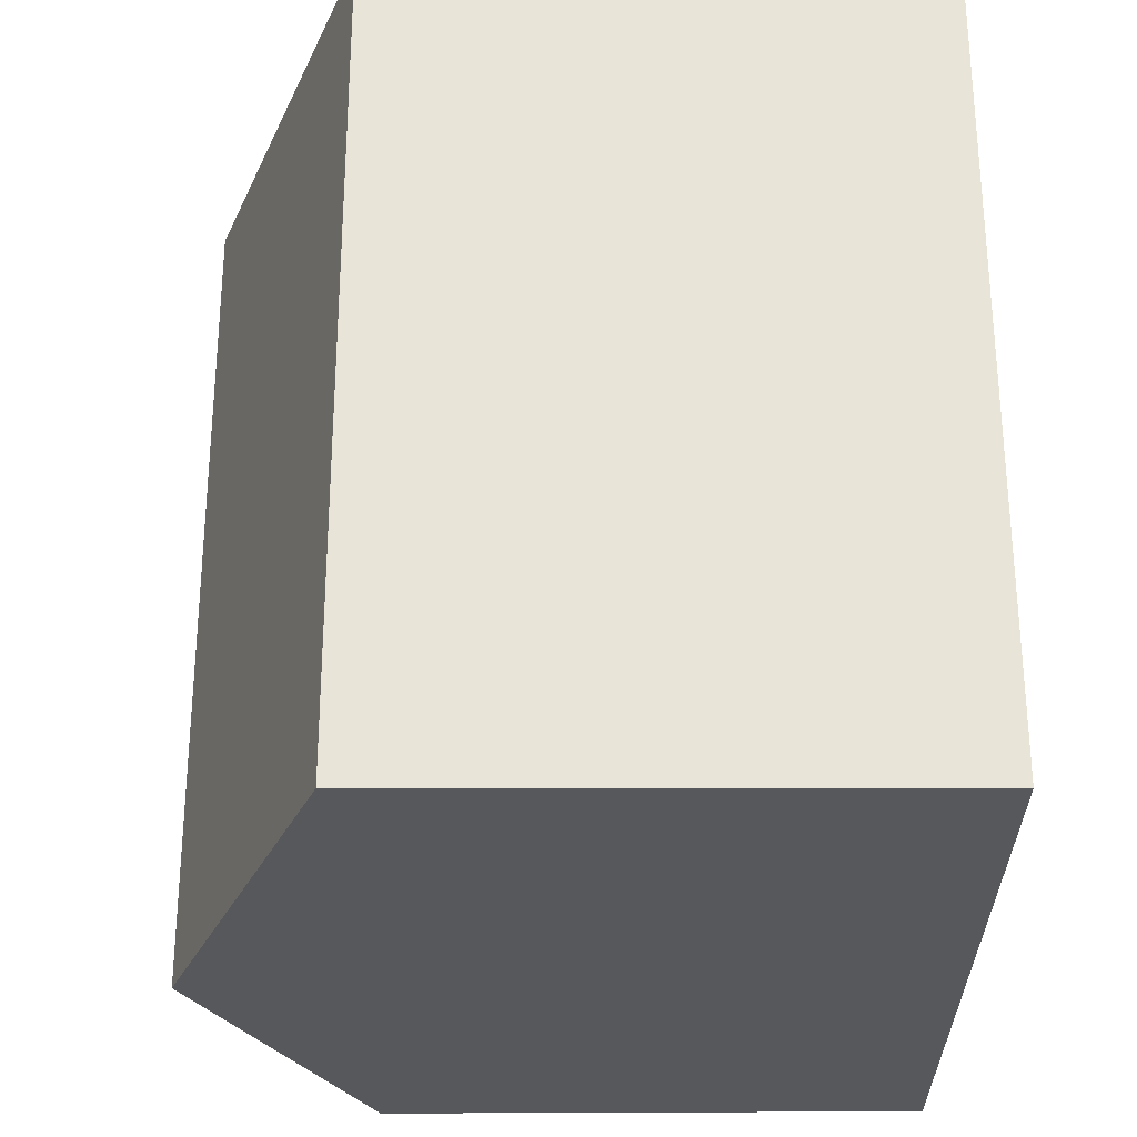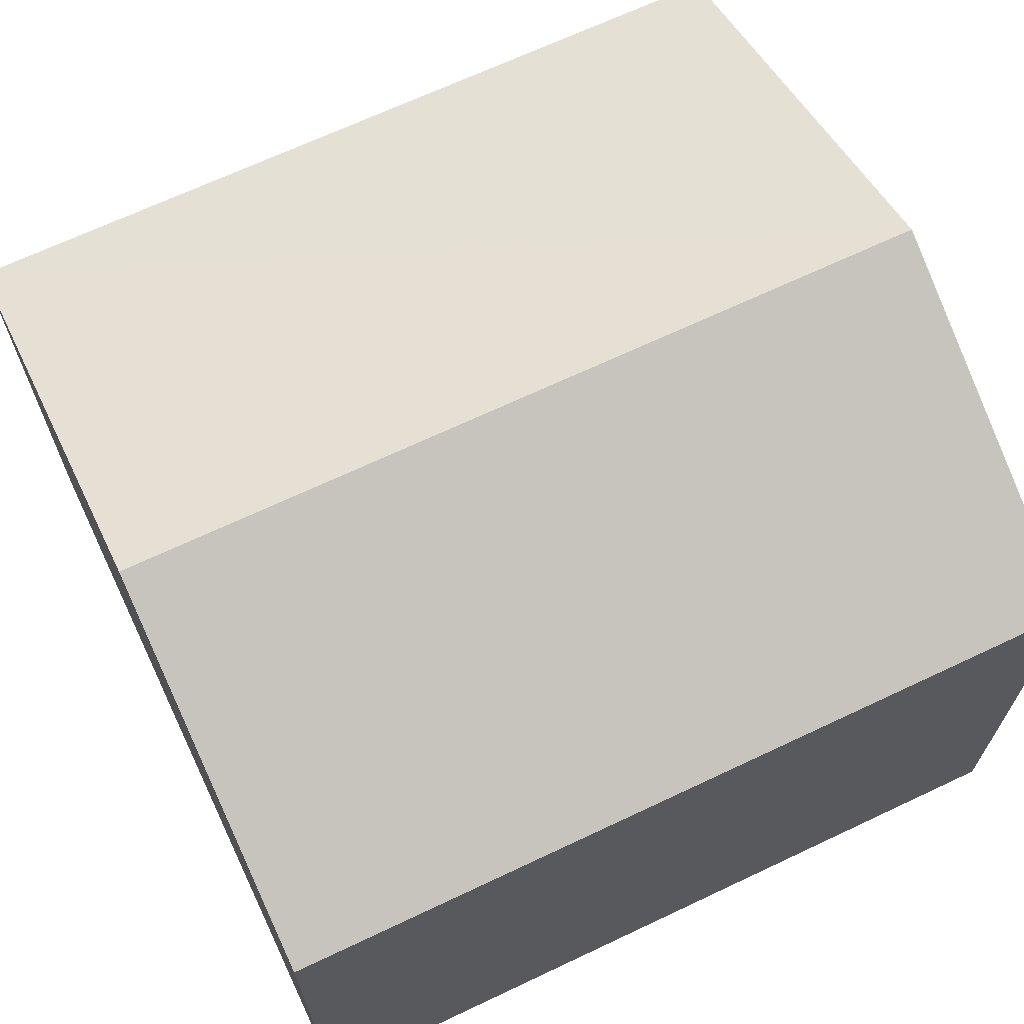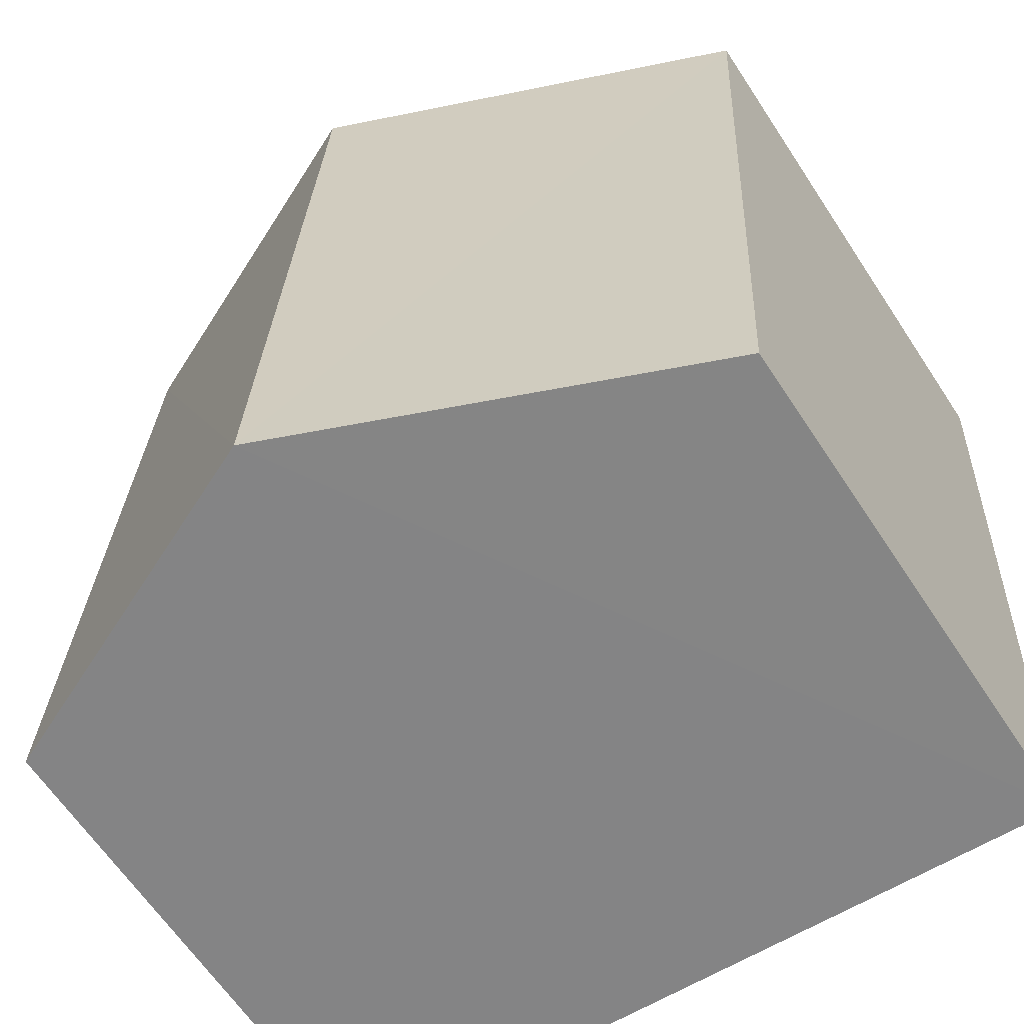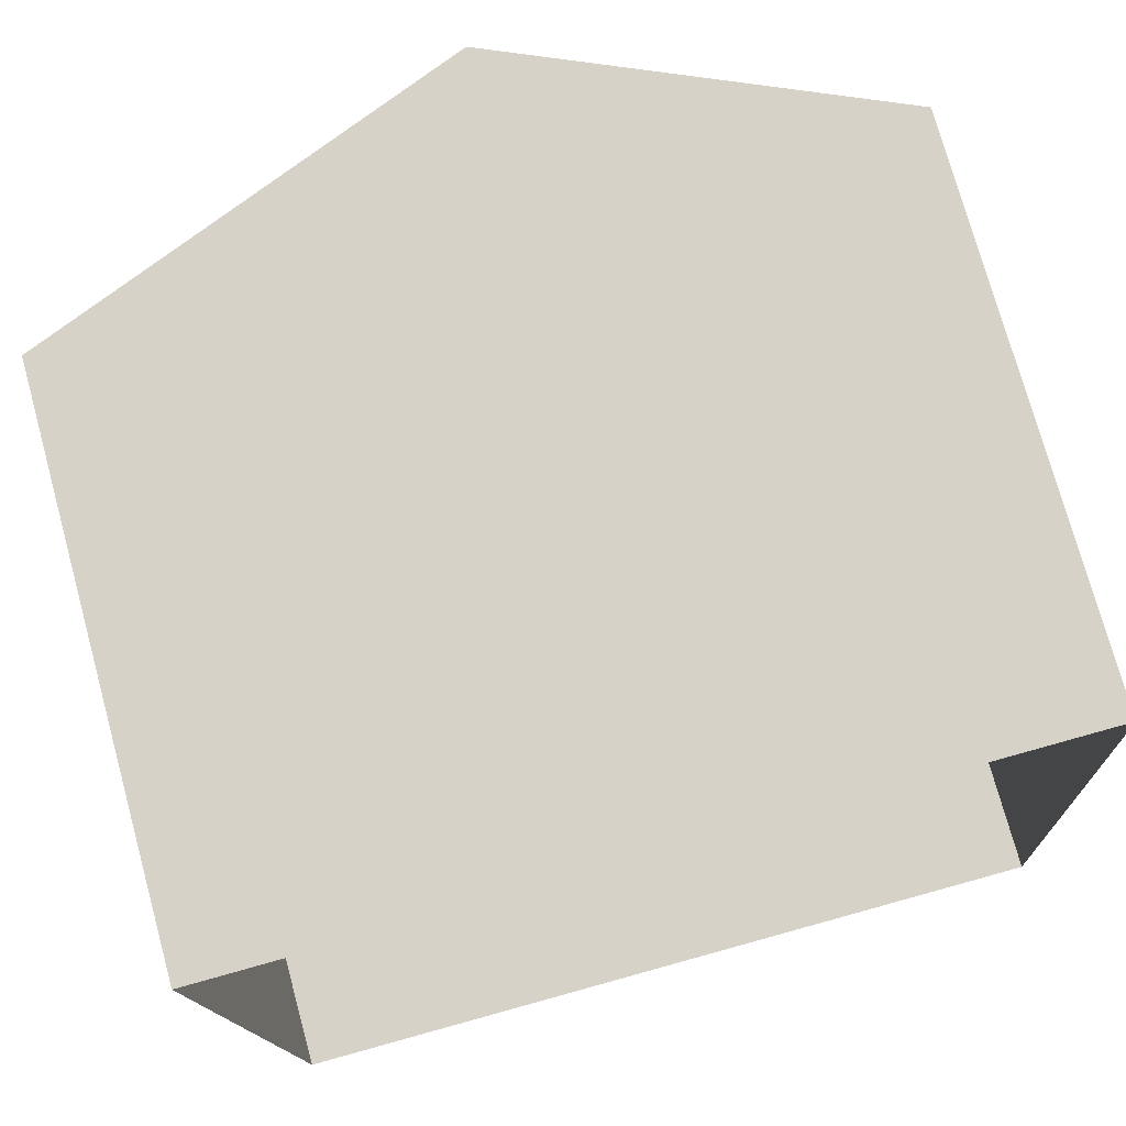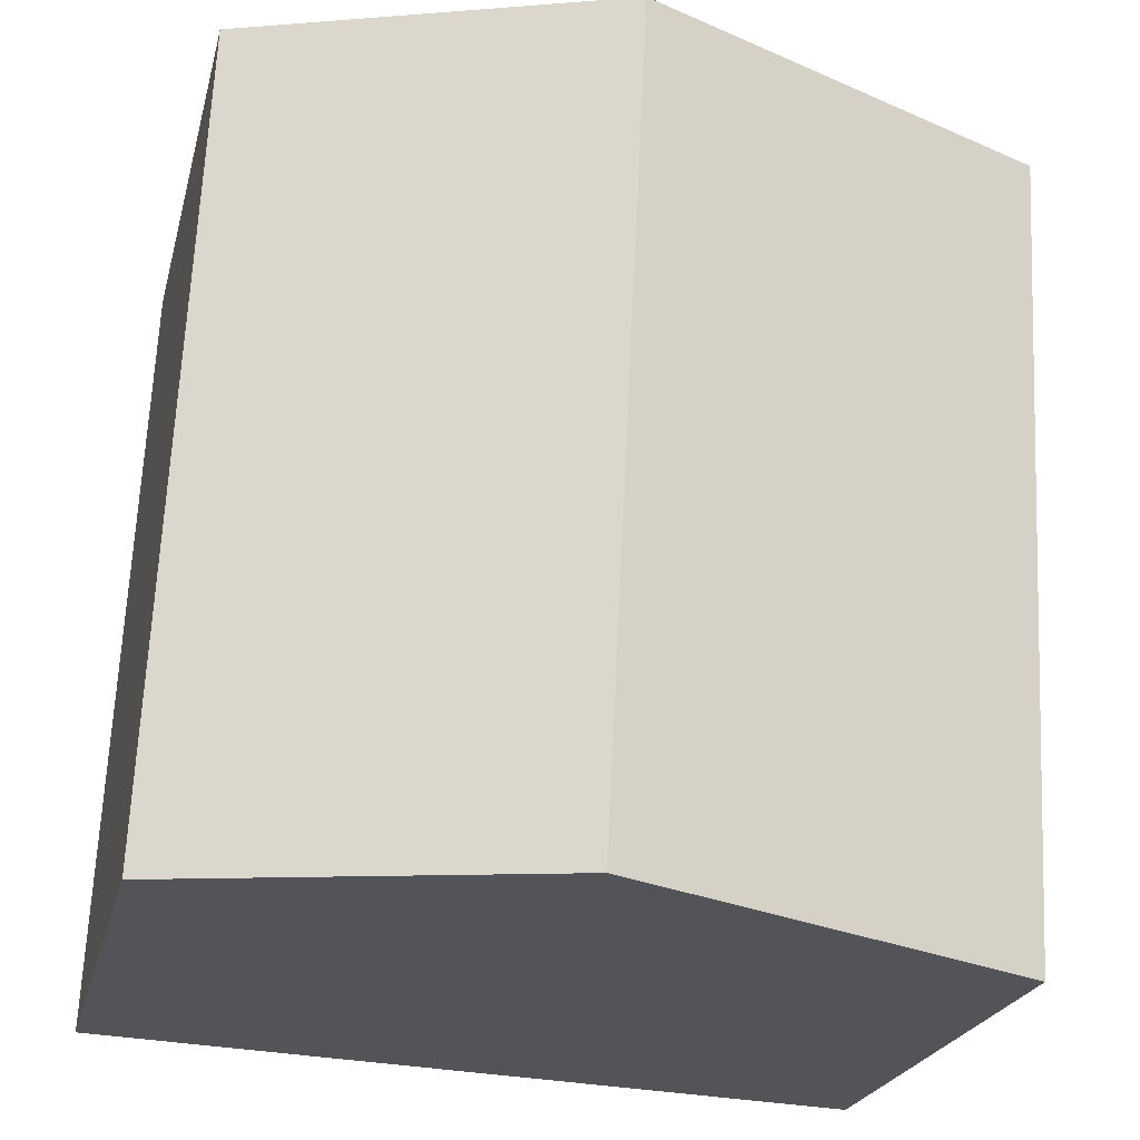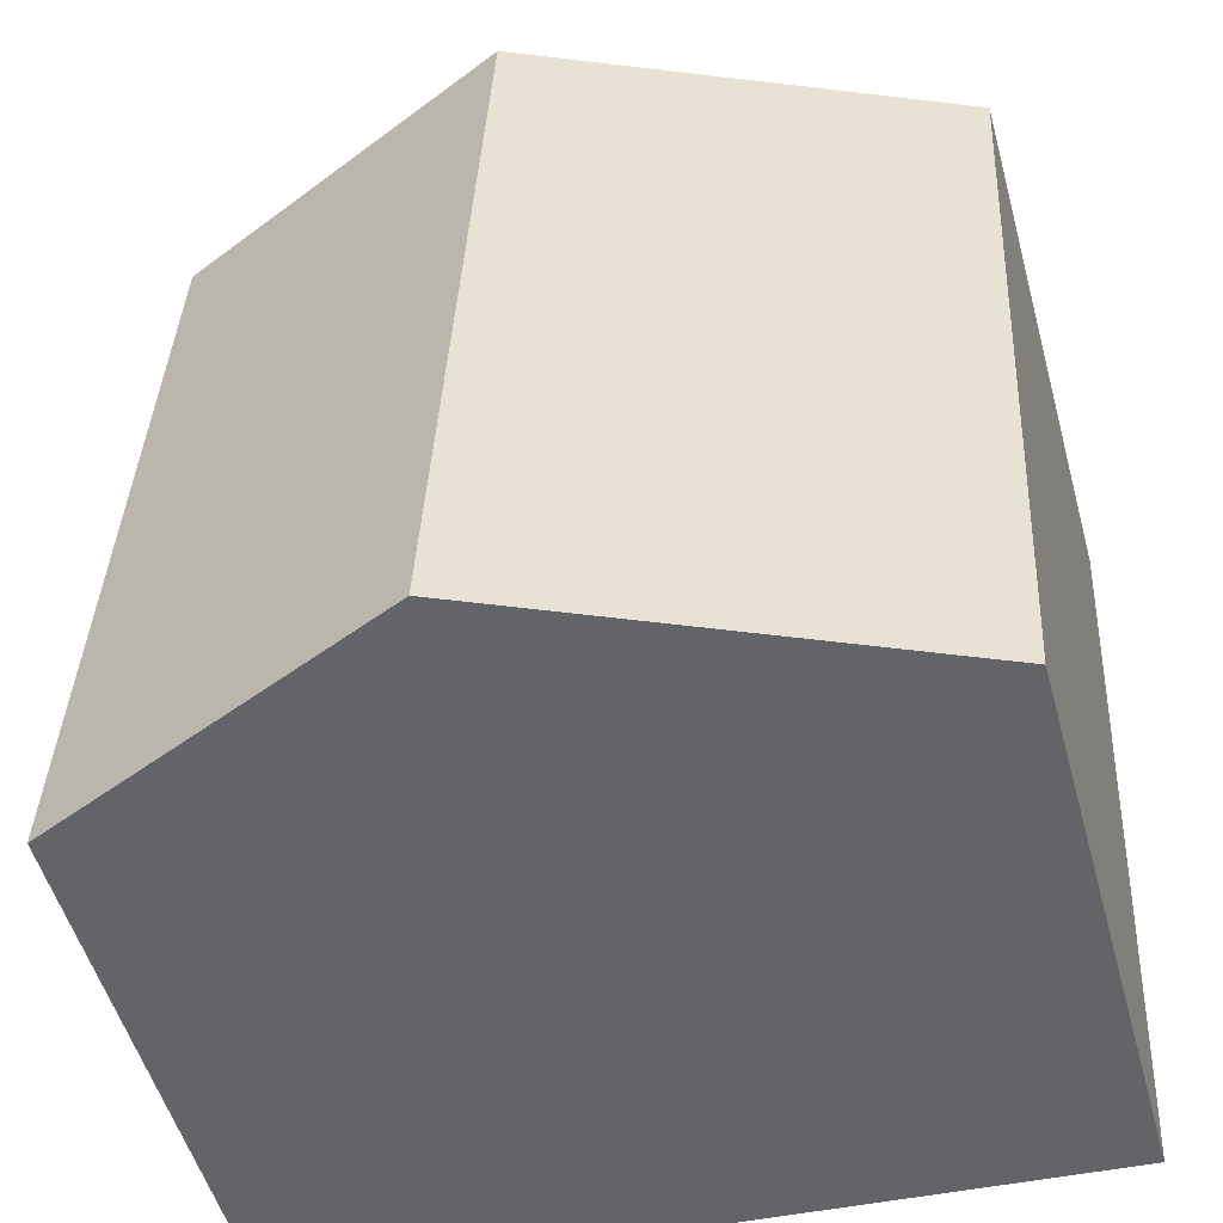
<metadata>
{"format":"obj","ext":"obj","renderer":"f3d","projection":"perspective","resolution":1024,"background":"white","views":[{"elev":-31.6,"azim":90.2,"up":"+Y"},{"elev":67.9,"azim":-118.2,"up":"+Z"},{"elev":-63.4,"azim":33.2,"up":"+Y"},{"elev":74.9,"azim":164.8,"up":"+Y"},{"elev":-22.5,"azim":-13.0,"up":"+Y"},{"elev":-52.2,"azim":15.2,"up":"+Y"}]}
</metadata>
<code>
v -3.731e+05 -1.034e+05 29.95
v -3.732e+05 -1.034e+05 29.95
v -3.732e+05 -1.033e+05 29.95
v -3.731e+05 -1.033e+05 29.95
v -3.732e+05 -1.033e+05 36.64
v -3.732e+05 -1.034e+05 36.64
v -3.732e+05 -1.034e+05 38.65
v -3.732e+05 -1.033e+05 38.65
v -3.731e+05 -1.033e+05 36.64
v -3.731e+05 -1.034e+05 36.64
f 1 2 3
f 4 1 3
f 5 6 7
f 8 5 7
f 7 9 8
f 7 10 9
f 6 3 2
f 6 5 3
f 6 2 7
f 2 1 7
f 1 10 7
f 9 4 8
f 4 3 8
f 3 5 8
f 10 1 4
f 9 10 4

</code>
